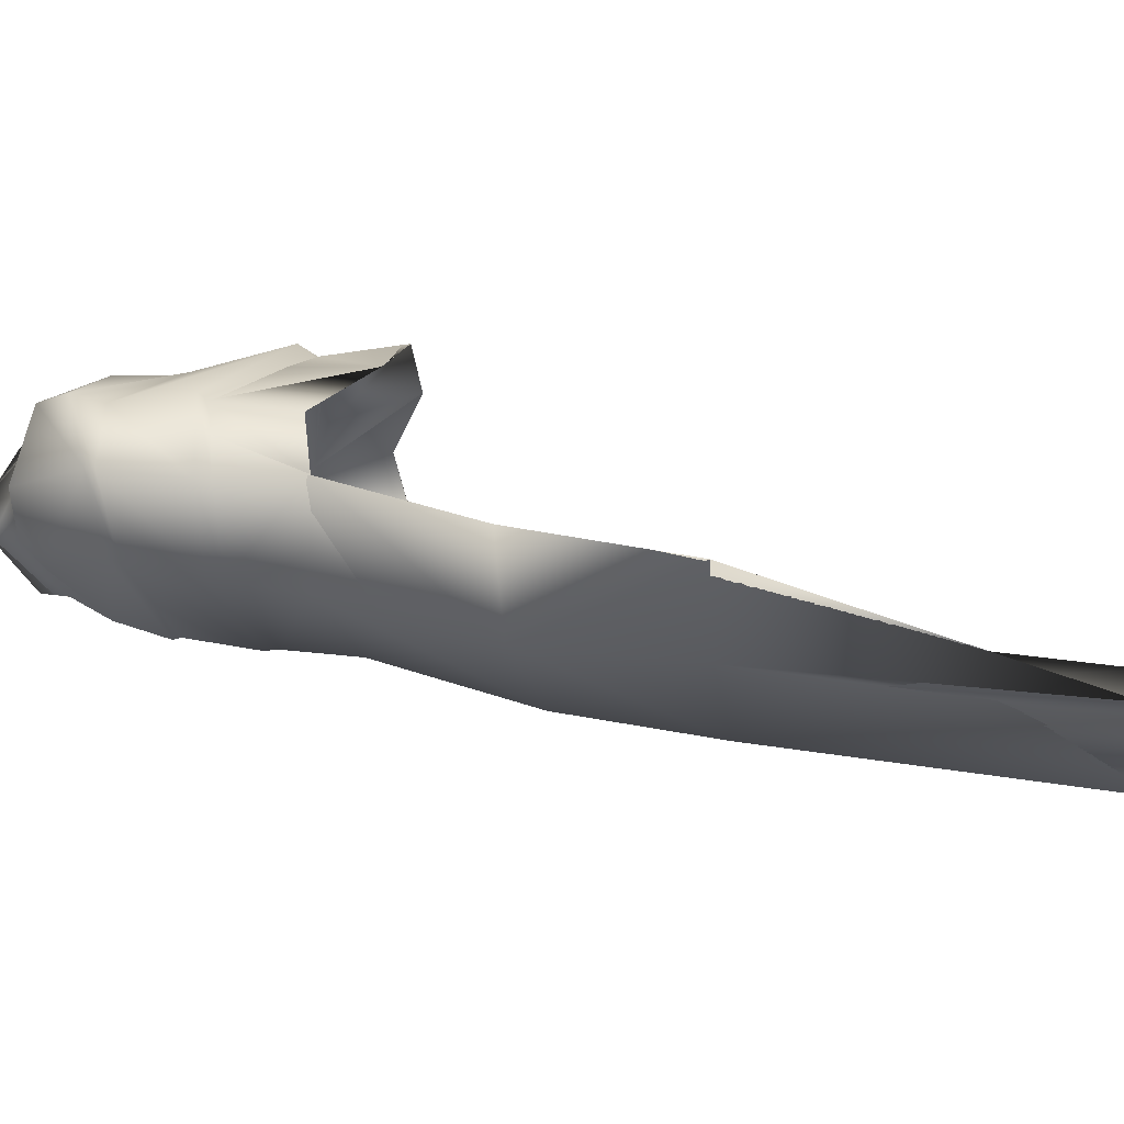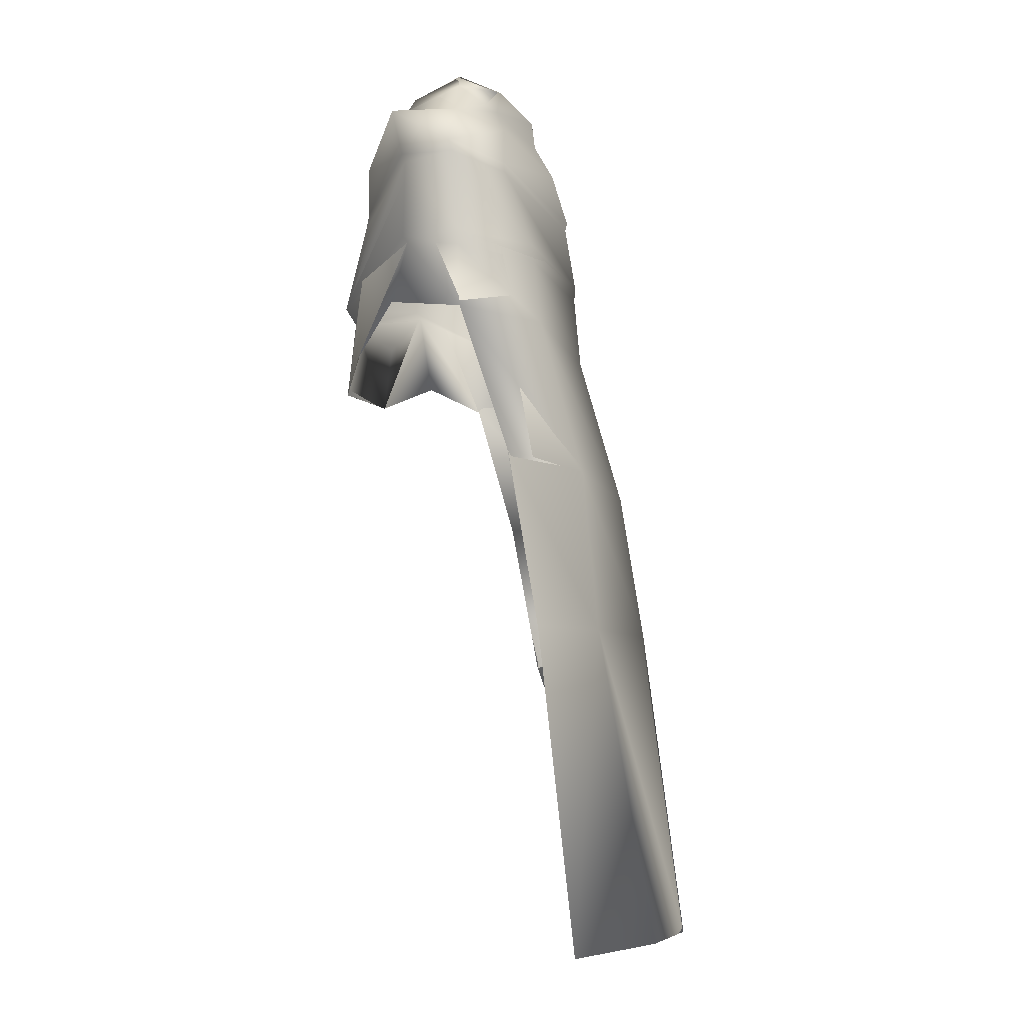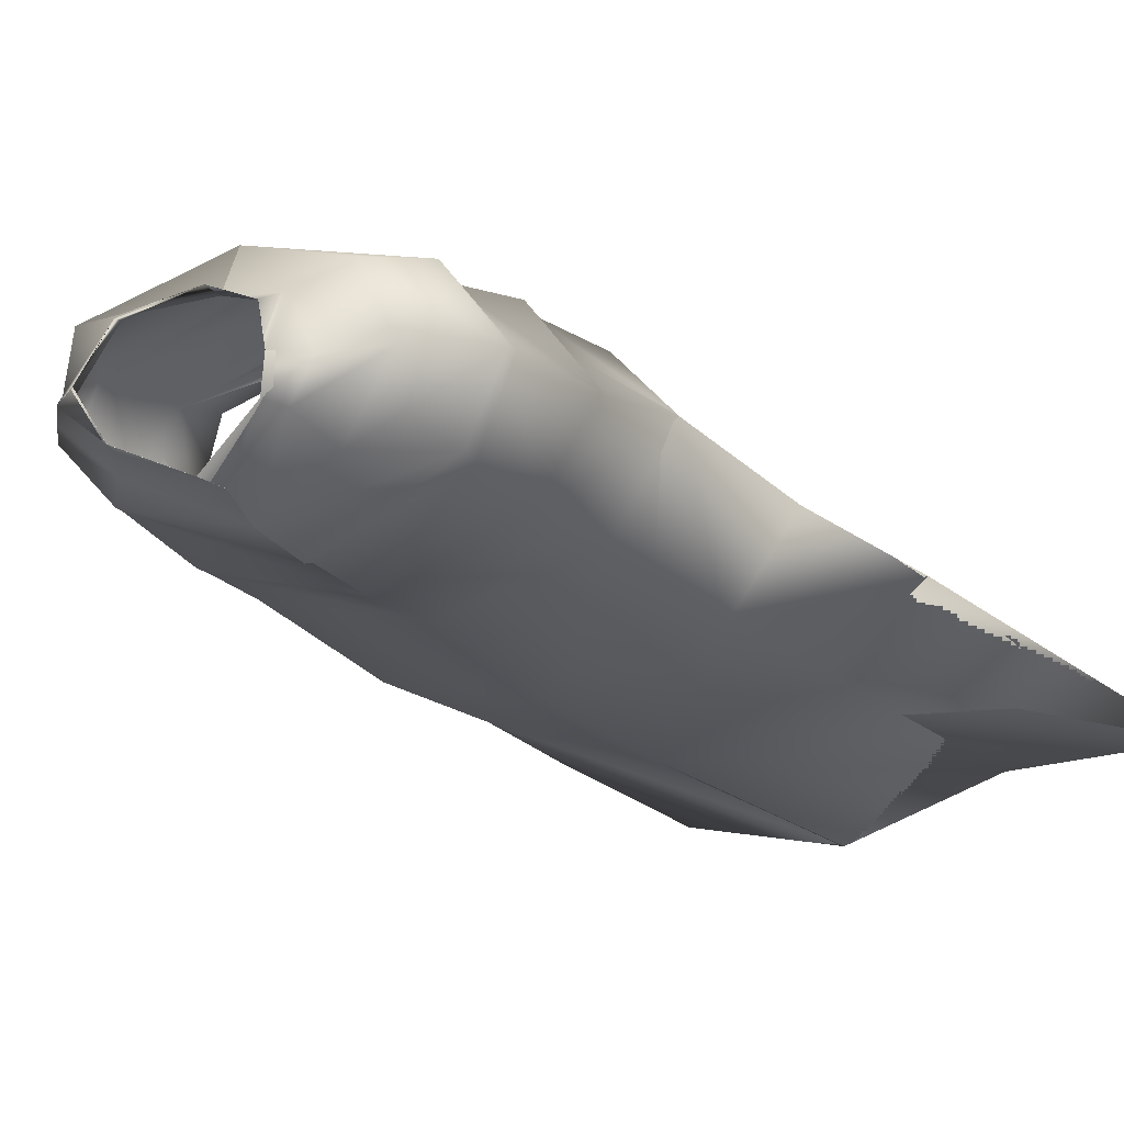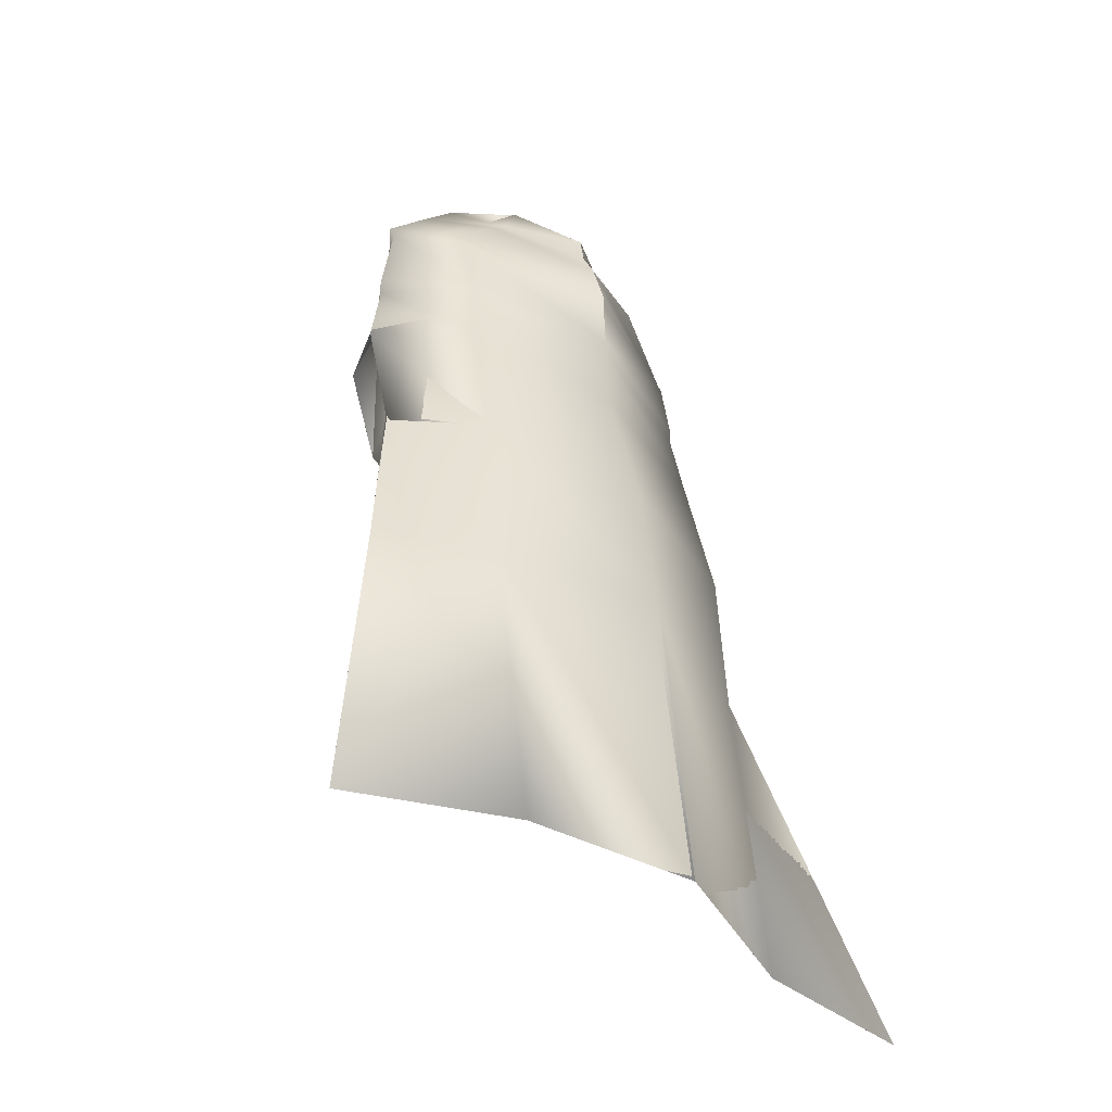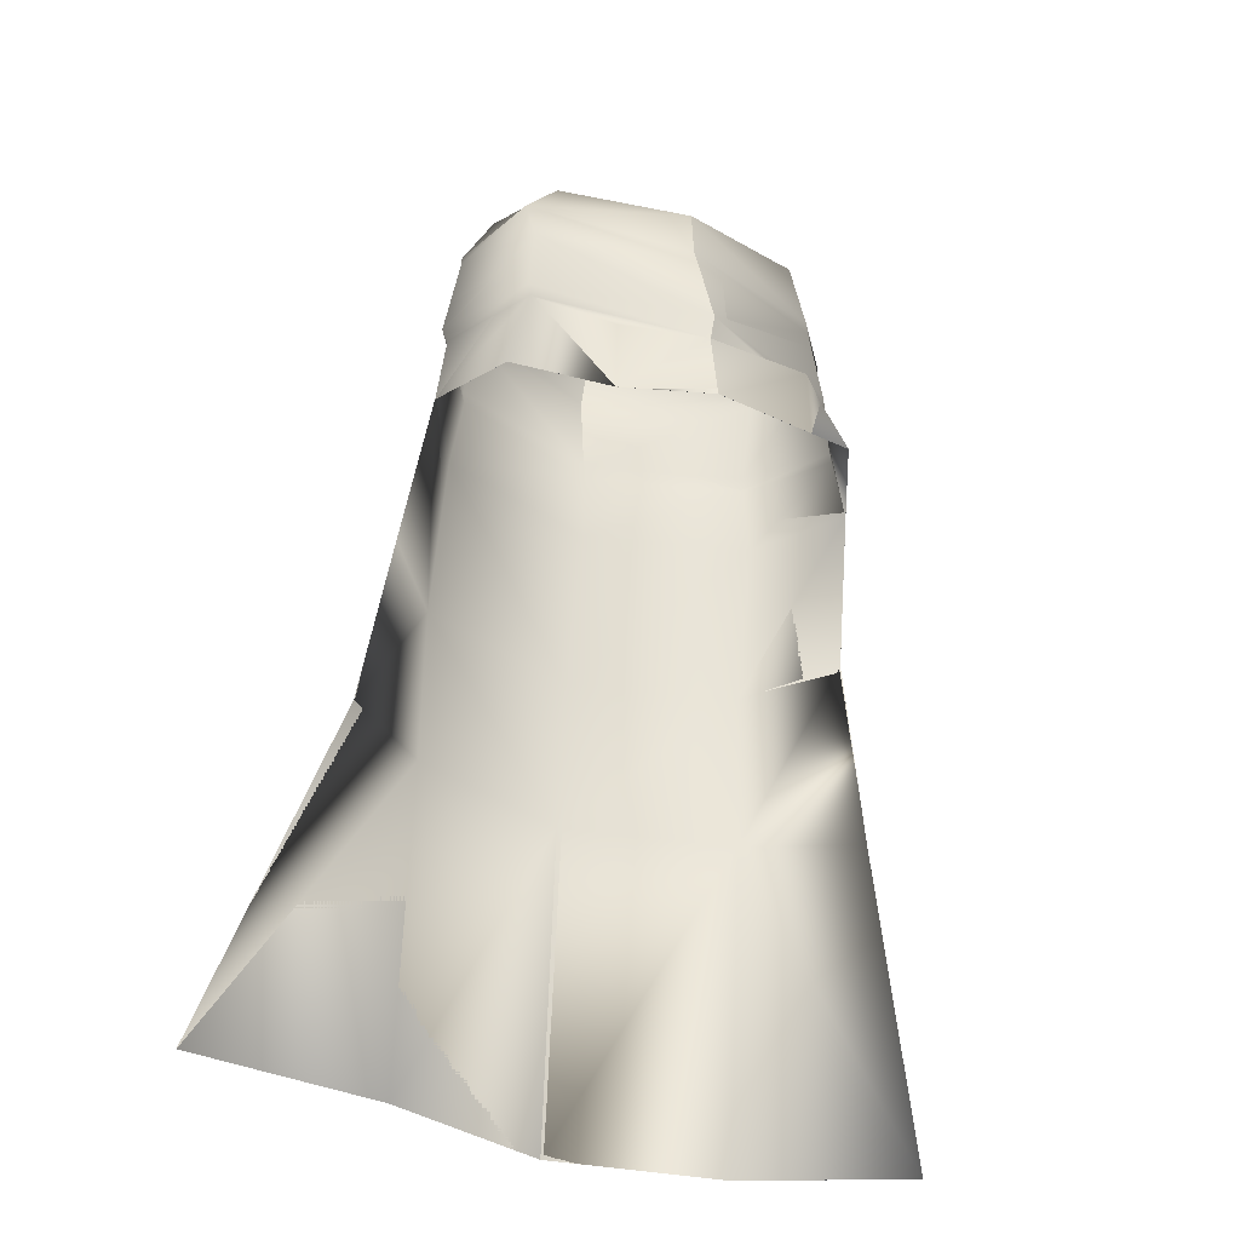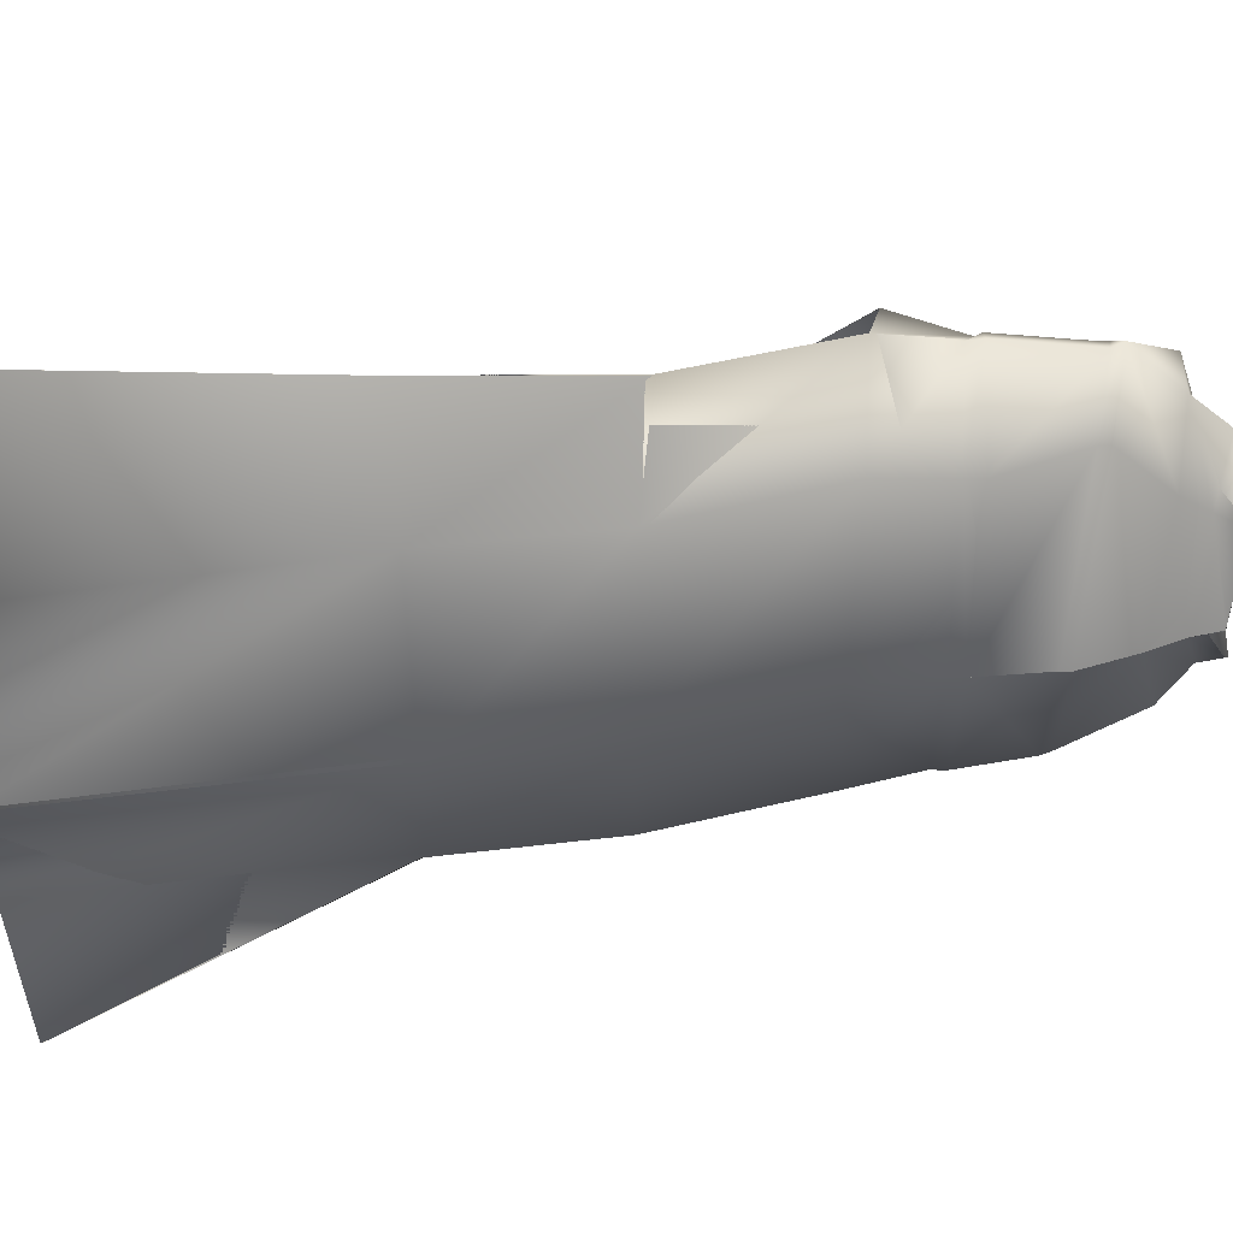
<metadata>
{"format":"obj","ext":"obj","renderer":"f3d","projection":"perspective","resolution":1024,"background":"white","views":[{"elev":-3.3,"azim":-76.6,"up":"+Z"},{"elev":-5.7,"azim":94.1,"up":"+Y"},{"elev":-12.4,"azim":-143.6,"up":"+Z"},{"elev":-37.1,"azim":136.3,"up":"+Y"},{"elev":-40.3,"azim":-25.5,"up":"+Y"},{"elev":-45.9,"azim":93.1,"up":"+Z"}]}
</metadata>
<code>
o Capa_Stand_Cylinder.003
v 0.1313 2.558 -0.1134
v 0.09968 2.613 -0.1191
v 0.2277 2.592 -0.03794
v 0.1477 2.638 -0.03059
v 0.1236 2.567 0.09246
v 0.1079 2.583 0.07473
v 0.186 2.501 -0.1343
v 0.3021 2.519 -0.03866
v 0.2613 2.529 0.1073
v 0.2971 2.397 -0.1422
v 0.4004 2.423 -0.03195
v 0.3104 2.417 0.07954
v 0.2988 2.211 -0.203
v 0.4363 2.218 -0.05786
v 0.3421 2.227 0.07255
v 0.3255 2.038 -0.2239
v 0.4596 2.051 -0.06196
v 0.3821 2.075 0.09092
v 0.3312 1.712 -0.3131
v 0.4851 1.744 -0.1643
v 0.3375 1.378 -0.3452
v 0.5575 1.377 -0.2309
v 0.2426 1.979 0.1826
v 0.3174 2.397 0.07139
v 0.3934 2.4 -0.03823
v 0.3006 2.376 -0.1445
v 0.3441 2.214 0.06137
v 0.4316 2.187 -0.05563
v 0.3036 2.176 -0.2081
v 0.2315 2.152 0.1321
v 0.3643 0.7303 -0.4604
v 0.6704 0.7312 -0.3083
v 0.1319 2.559 -0.1149
v 0.09984 2.613 -0.1193
v 0.227 2.591 -0.0334
v 0.1466 2.639 -0.03219
v 0.1226 2.562 0.09305
v 0.1098 2.597 0.07488
v 0.1855 2.499 -0.1322
v 0.302 2.519 -0.03919
v 0.2613 2.529 0.1077
v 0.2977 2.397 -0.1422
v 0.4001 2.423 -0.03221
v 0.3105 2.417 0.07955
v 0.2992 2.212 -0.2054
v 0.4367 2.219 -0.05776
v 0.3415 2.227 0.07114
v 0.3254 2.038 -0.2234
v 0.4595 2.051 -0.06199
v 0.3818 2.076 0.09086
v 0.3311 1.712 -0.3131
v 0.485 1.744 -0.1643
v 0.3378 1.378 -0.3459
v 0.5574 1.377 -0.231
v 0.2427 1.979 0.1825
v 0.3175 2.397 0.07183
v 0.3934 2.401 -0.0384
v 0.3009 2.375 -0.1452
v 0.3435 2.215 0.06059
v 0.4324 2.188 -0.05566
v 0.3032 2.177 -0.2075
v 0.2459 2.151 0.1735
v 0.3643 0.7302 -0.4604
v 0.6703 0.7312 -0.3084
v -0.05258 2.524 -0.1884
v -0.04873 2.581 -0.1825
v -0.1973 2.555 -0.09895
v -0.1905 2.608 -0.09747
v -0.2391 2.551 -0.02799
v -0.2024 2.613 -0.03109
v -0.1662 2.526 0.08359
v -0.1523 2.575 0.06089
v -0.02454 2.517 0.1049
v -0.04209 2.57 0.1051
v -0.04001 2.451 -0.2307
v -0.236 2.488 -0.1528
v -0.3496 2.507 -0.02388
v -0.2732 2.494 0.1209
v -0.01323 2.466 0.1979
v -0.04068 2.34 -0.2644
v -0.3394 2.342 -0.141
v -0.421 2.346 -0.002446
v -0.3416 2.407 0.1278
v -0.007551 2.363 0.1947
v -0.02473 2.184 -0.2835
v -0.337 2.168 -0.1786
v -0.4438 2.153 -0.02489
v -0.3304 2.19 0.1244
v 0.006189 2.135 0.2453
v -0.01744 2.003 -0.2959
v -0.3485 1.992 -0.2043
v -0.4508 1.958 -0.02391
v -0.3521 2.002 0.08592
v 0.01145 1.933 0.2396
v -0.01164 1.688 -0.3866
v -0.3437 1.675 -0.2861
v -0.4773 1.659 -0.107
v -0.001885 1.377 -0.4366
v -0.3333 1.347 -0.3169
v -0.5128 1.32 -0.1668
v -0.171 1.929 0.178
v -0.04245 2.324 -0.2606
v -0.3151 2.353 0.1125
v -0.4218 2.327 -0.00308
v -0.3431 2.316 -0.149
v -0.002758 2.329 0.2004
v -0.0233 2.151 -0.2814
v 0.007964 2.098 0.2219
v -0.3209 2.173 0.1123
v -0.4302 2.127 -0.02588
v -0.3339 2.138 -0.1784
v -0.1649 2.068 0.1605
v 0.01648 0.7214 -0.5217
v -0.3146 0.6918 -0.4036
v -0.6929 0.6875 -0.3806
v -0.05285 2.524 -0.1892
v -0.04765 2.581 -0.1824
v -0.1977 2.556 -0.1005
v -0.1905 2.608 -0.09734
v -0.2399 2.55 -0.02835
v -0.2024 2.613 -0.02996
v -0.1665 2.527 0.08414
v -0.1529 2.571 0.05988
v -0.0244 2.516 0.1051
v -0.04215 2.569 0.1051
v -0.04014 2.451 -0.2307
v -0.2356 2.489 -0.1523
v -0.3495 2.507 -0.02404
v -0.2734 2.494 0.1212
v -0.0136 2.466 0.1969
v -0.04068 2.34 -0.2644
v -0.3395 2.342 -0.1409
v -0.4212 2.346 -0.002531
v -0.3419 2.407 0.128
v -0.007559 2.363 0.1948
v -0.02489 2.184 -0.2836
v -0.3373 2.168 -0.1792
v -0.4446 2.153 -0.02607
v -0.3298 2.191 0.1221
v 0.006179 2.135 0.2452
v -0.01757 2.004 -0.2957
v -0.3486 1.992 -0.2043
v -0.4508 1.958 -0.02385
v -0.352 2.001 0.0858
v 0.01137 1.934 0.2396
v -0.01172 1.688 -0.3864
v -0.3437 1.675 -0.2858
v -0.4773 1.659 -0.1069
v -0.001842 1.377 -0.4365
v -0.3333 1.347 -0.3169
v -0.5129 1.32 -0.1667
v -0.171 1.929 0.178
v -0.04248 2.324 -0.2606
v -0.3152 2.353 0.1126
v -0.4222 2.327 -0.003217
v -0.3432 2.316 -0.1491
v -0.002804 2.329 0.2002
v -0.02344 2.152 -0.2818
v 0.008127 2.098 0.2221
v -0.3214 2.173 0.1105
v -0.4321 2.127 -0.02714
v -0.3343 2.138 -0.1793
v -0.1697 2.094 0.1818
v 0.01646 0.7214 -0.5217
v -0.3146 0.6918 -0.4036
v -0.6929 0.6875 -0.3806
f 65 1 66
f 1 3 2
f 3 5 6
f 5 73 74
f 5 9 73
f 3 8 5
f 1 7 8
f 65 75 7
f 9 12 79
f 8 11 9
f 7 10 11
f 75 80 10
f 24 15 89
f 25 14 24
f 26 13 25
f 102 85 26
f 30 23 94
f 28 17 27
f 29 16 28
f 107 90 29
f 16 19 17
f 90 95 16
f 19 21 20
f 95 98 19
f 27 18 23
f 11 25 12
f 10 26 11
f 80 102 10
f 12 24 84
f 14 28 15
f 13 29 14
f 85 107 29
f 89 30 108
f 22 21 32
f 21 98 113
f 116 117 33
f 33 34 35
f 35 36 38
f 37 38 125
f 37 124 41
f 35 37 40
f 33 35 40
f 116 33 39
f 41 130 44
f 40 41 43
f 39 40 43
f 126 39 42
f 56 157 140
f 57 56 46
f 58 57 45
f 153 58 136
f 62 159 145
f 60 59 49
f 61 60 48
f 158 61 141
f 48 49 51
f 141 48 146
f 51 52 53
f 146 51 149
f 59 62 55
f 43 44 57
f 42 43 58
f 131 42 153
f 44 135 56
f 46 47 60
f 45 46 61
f 136 45 158
f 59 159 62
f 54 64 53
f 53 63 164
f 6 74 38
f 94 23 55
f 32 31 64
f 2 4 34
f 66 2 34
f 4 6 38
f 18 17 50
f 17 20 49
f 22 32 54
f 31 113 63
f 23 18 50
f 20 22 52
f 65 66 68
f 67 68 69
f 69 70 71
f 71 72 73
f 71 73 78
f 69 71 77
f 67 69 77
f 65 67 75
f 78 79 83
f 77 78 82
f 76 77 82
f 75 76 81
f 103 106 89
f 104 103 87
f 105 104 86
f 102 105 85
f 112 108 101
f 110 109 92
f 111 110 92
f 107 111 91
f 91 92 96
f 90 91 95
f 96 97 100
f 95 96 98
f 109 112 101
f 82 83 104
f 81 82 105
f 80 81 105
f 83 84 106
f 87 88 110
f 86 87 111
f 85 86 107
f 109 108 112
f 100 115 99
f 99 114 98
f 116 118 119
f 118 120 119
f 120 122 121
f 122 124 123
f 122 129 124
f 120 128 122
f 118 127 128
f 116 126 118
f 129 134 130
f 128 133 129
f 127 132 133
f 126 131 132
f 154 139 140
f 155 138 154
f 156 137 155
f 153 136 156
f 163 152 159
f 161 143 160
f 162 142 143
f 158 141 142
f 142 147 143
f 141 146 142
f 147 150 151
f 146 149 147
f 160 144 152
f 133 155 134
f 132 156 133
f 131 153 156
f 134 154 157
f 138 161 139
f 137 162 138
f 136 158 137
f 160 163 159
f 151 150 166
f 150 149 165
f 72 123 74
f 89 140 159
f 94 145 152
f 73 124 79
f 115 166 165
f 102 153 80
f 68 119 121
f 79 130 135
f 106 157 89
f 66 117 68
f 74 125 124
f 85 136 102
f 113 164 98
f 70 121 72
f 93 144 92
f 92 143 148
f 100 151 166
f 75 126 65
f 114 165 113
f 108 159 94
f 101 152 144
f 80 131 126
f 97 148 100
f 65 116 66
f 84 135 106
f 1 2 66
f 3 4 2
f 4 3 6
f 6 5 74
f 9 79 73
f 8 9 5
f 3 1 8
f 1 65 7
f 12 84 79
f 11 12 9
f 8 7 11
f 7 75 10
f 106 24 89
f 14 15 24
f 13 14 25
f 85 13 26
f 108 30 94
f 17 18 27
f 16 17 28
f 90 16 29
f 19 20 17
f 95 19 16
f 21 22 20
f 98 21 19
f 30 27 23
f 25 24 12
f 26 25 11
f 102 26 10
f 24 106 84
f 28 27 15
f 29 28 14
f 13 85 29
f 15 27 89
f 27 30 89
f 21 31 32
f 31 21 113
f 117 34 33
f 34 36 35
f 37 35 38
f 124 37 125
f 124 130 41
f 37 41 40
f 39 33 40
f 126 116 39
f 130 135 44
f 41 44 43
f 42 39 43
f 131 126 42
f 47 56 140
f 56 47 46
f 57 46 45
f 58 45 136
f 55 62 145
f 59 50 49
f 60 49 48
f 61 48 141
f 49 52 51
f 48 51 146
f 52 54 53
f 51 53 149
f 50 59 55
f 44 56 57
f 43 57 58
f 42 58 153
f 135 157 56
f 47 59 60
f 46 60 61
f 45 61 158
f 47 140 59
f 140 159 59
f 64 63 53
f 149 53 164
f 74 125 38
f 145 94 55
f 31 63 64
f 4 36 34
f 117 66 34
f 36 4 38
f 17 49 50
f 20 52 49
f 32 64 54
f 113 164 63
f 55 23 50
f 22 54 52
f 67 65 68
f 68 70 69
f 70 72 71
f 72 74 73
f 73 79 78
f 71 78 77
f 76 67 77
f 67 76 75
f 79 84 83
f 78 83 82
f 81 76 82
f 80 75 81
f 88 103 89
f 103 88 87
f 104 87 86
f 105 86 85
f 108 94 101
f 109 93 92
f 91 111 92
f 90 107 91
f 92 97 96
f 91 96 95
f 99 96 100
f 96 99 98
f 93 109 101
f 83 103 104
f 82 104 105
f 102 80 105
f 103 83 106
f 88 109 110
f 87 110 111
f 86 111 107
f 88 89 108
f 109 88 108
f 115 114 99
f 114 113 98
f 117 116 119
f 120 121 119
f 122 123 121
f 124 125 123
f 129 130 124
f 128 129 122
f 120 118 128
f 126 127 118
f 134 135 130
f 133 134 129
f 128 127 133
f 127 126 132
f 157 154 140
f 138 139 154
f 137 138 155
f 136 137 156
f 152 145 159
f 143 144 160
f 161 162 143
f 162 158 142
f 147 148 143
f 146 147 142
f 148 147 151
f 149 150 147
f 163 160 152
f 155 154 134
f 156 155 133
f 132 131 156
f 135 134 157
f 161 160 139
f 162 161 138
f 158 162 137
f 139 160 159
f 140 139 159
f 150 165 166
f 149 164 165
f 123 125 74
f 108 89 159
f 101 94 152
f 124 130 79
f 114 115 165
f 153 131 80
f 70 68 121
f 84 79 135
f 157 140 89
f 117 119 68
f 73 74 124
f 136 153 102
f 164 149 98
f 121 123 72
f 144 143 92
f 97 92 148
f 115 100 166
f 126 116 65
f 165 164 113
f 159 145 94
f 93 101 144
f 75 80 126
f 148 151 100
f 116 117 66
f 135 157 106

</code>
